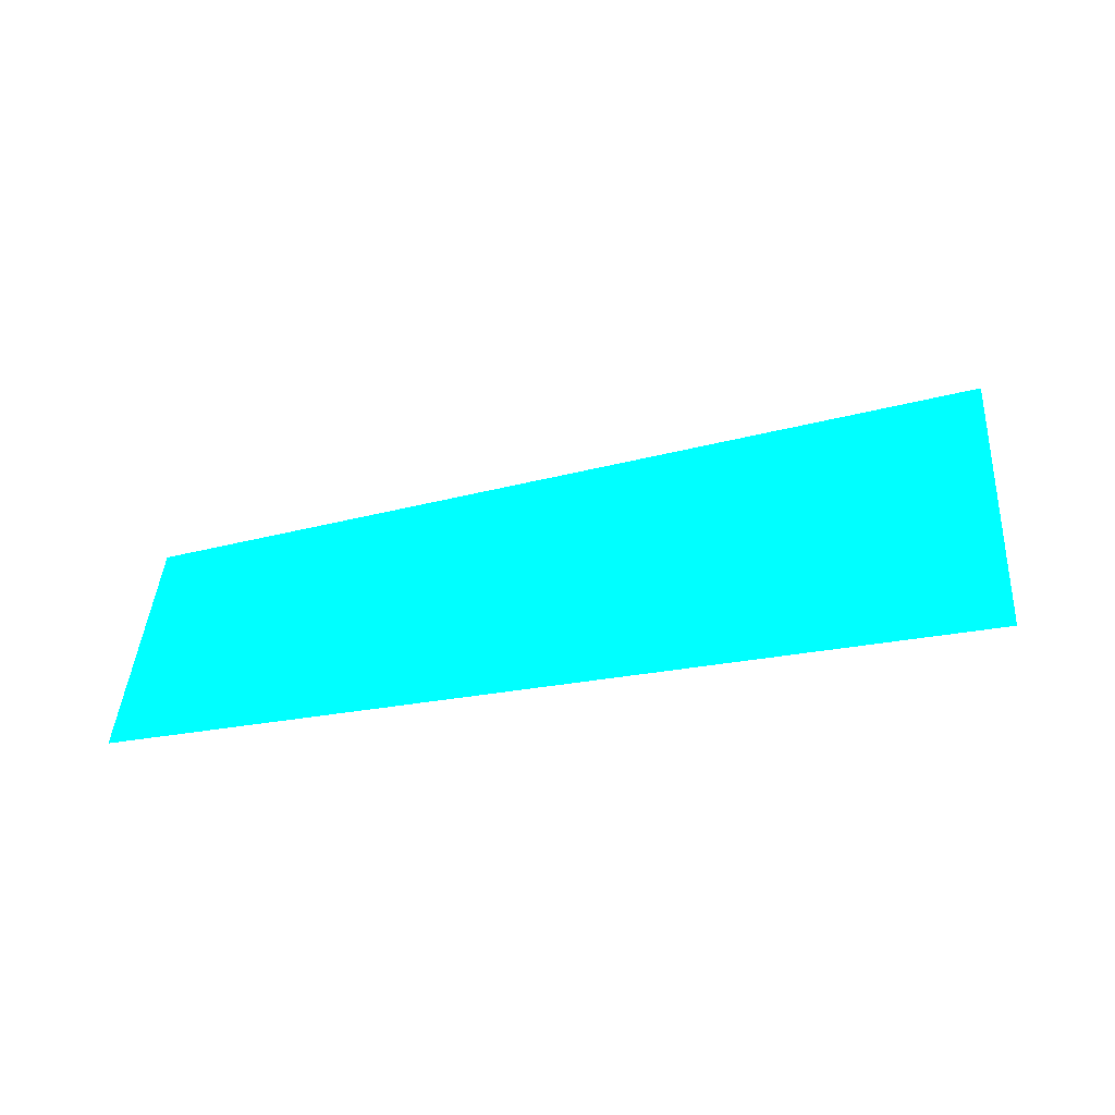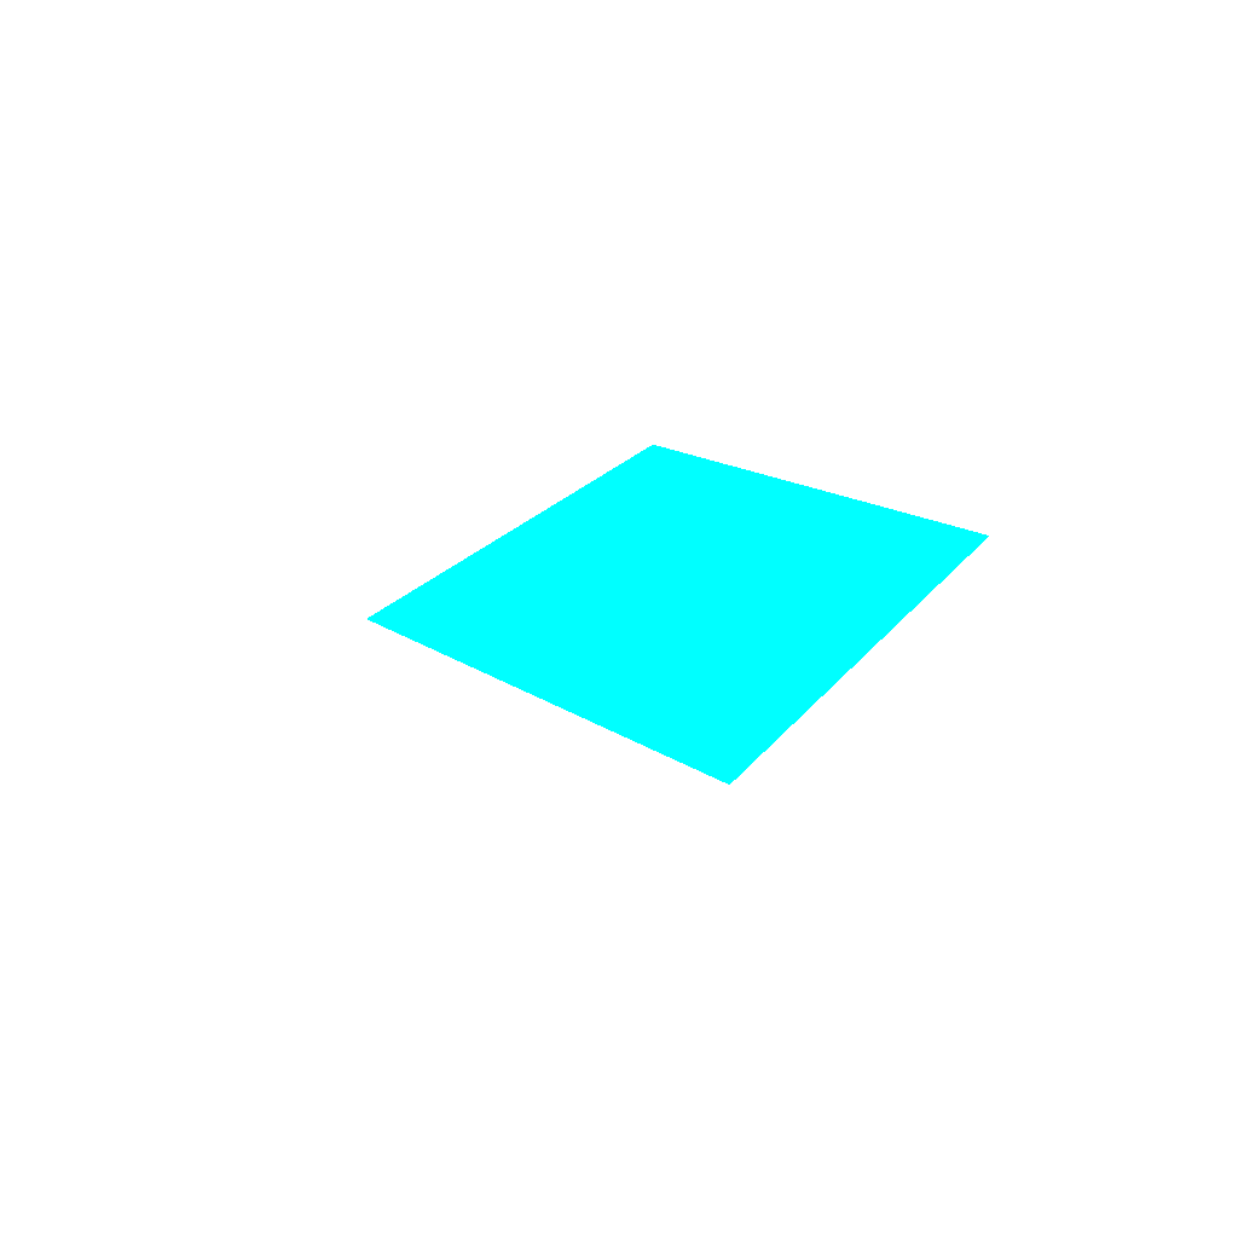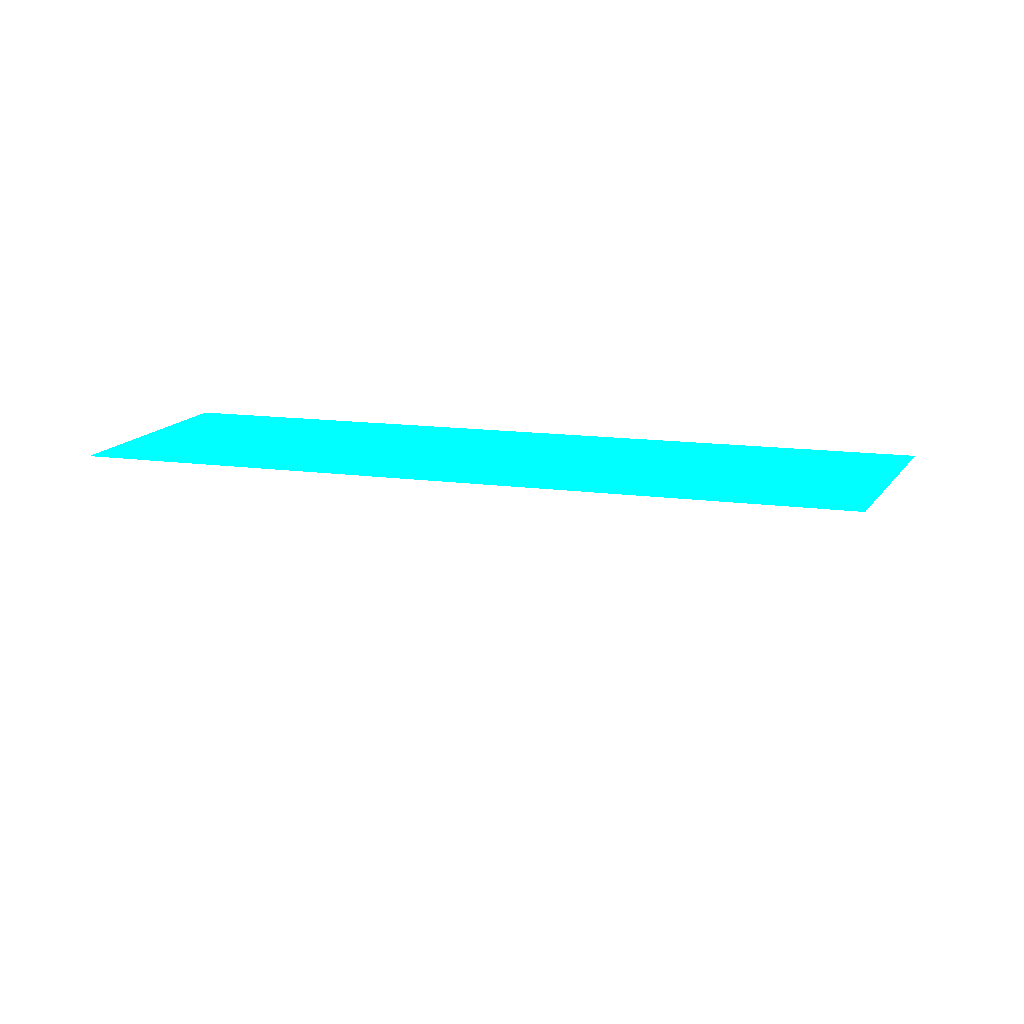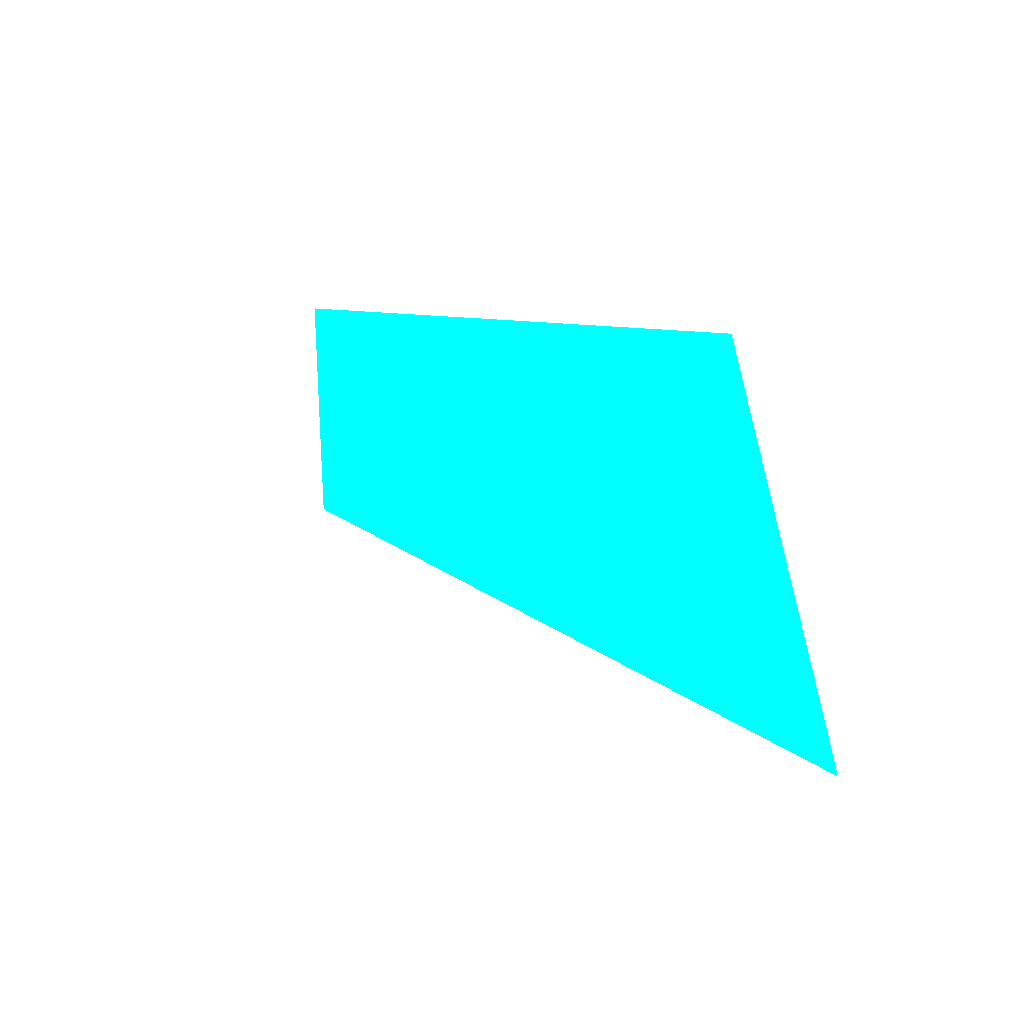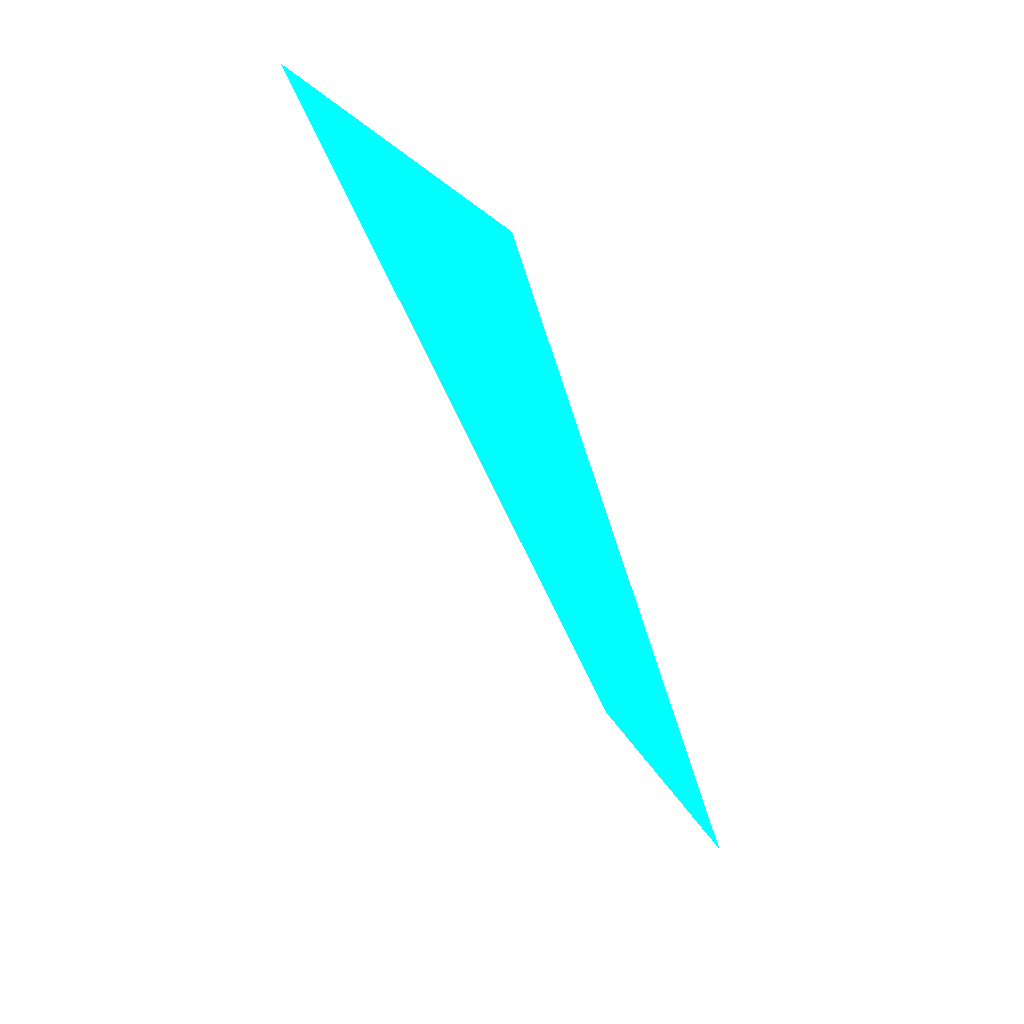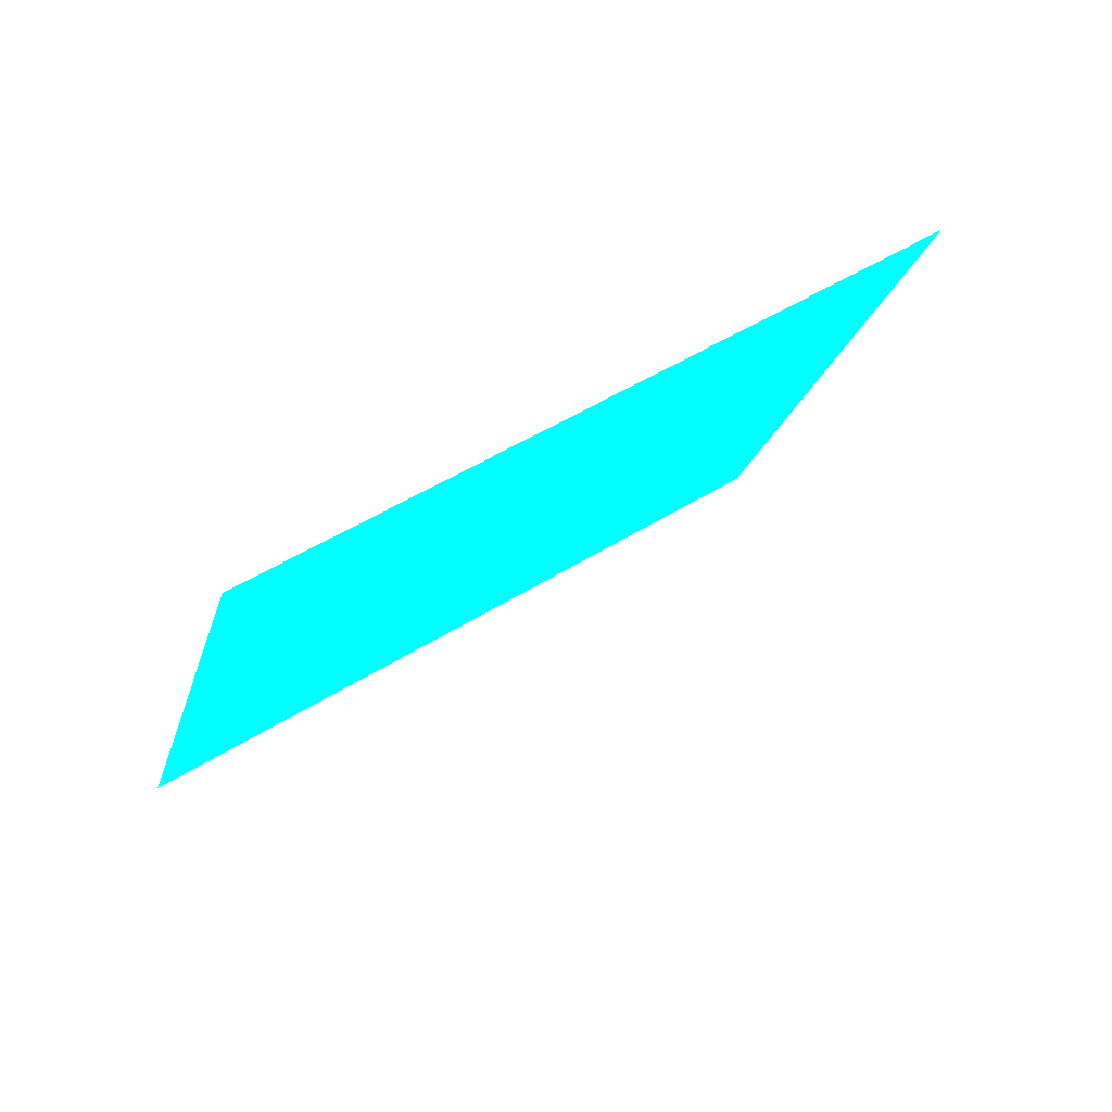
<metadata>
{"format":"obj","ext":"obj","renderer":"f3d","projection":"perspective","resolution":1024,"background":"white","views":[{"elev":-78.5,"azim":3.3,"up":"+Z"},{"elev":-7.8,"azim":-100.0,"up":"+Y"},{"elev":-9.3,"azim":26.7,"up":"+Y"},{"elev":7.7,"azim":48.1,"up":"+Z"},{"elev":-58.3,"azim":98.9,"up":"+Z"},{"elev":40.6,"azim":-51.6,"up":"+Z"}]}
</metadata>
<code>
o geometry_0
v 6.125e+05 5.855e+06 661.6 0 1 1
v 6.125e+05 5.855e+06 661.6 0 1 1
v 6.125e+05 5.855e+06 660.2 0 1 1
v 6.125e+05 5.855e+06 660.3 0 1 1
v 6.125e+05 5.855e+06 664 0 1 1
v 6.125e+05 5.855e+06 664 0 1 1
f 3 6 4
f 1 3 4
f 1 4 2
f 2 4 5
f 1 5 6
f 1 2 5
f 1 6 3
f 4 6 5

</code>
